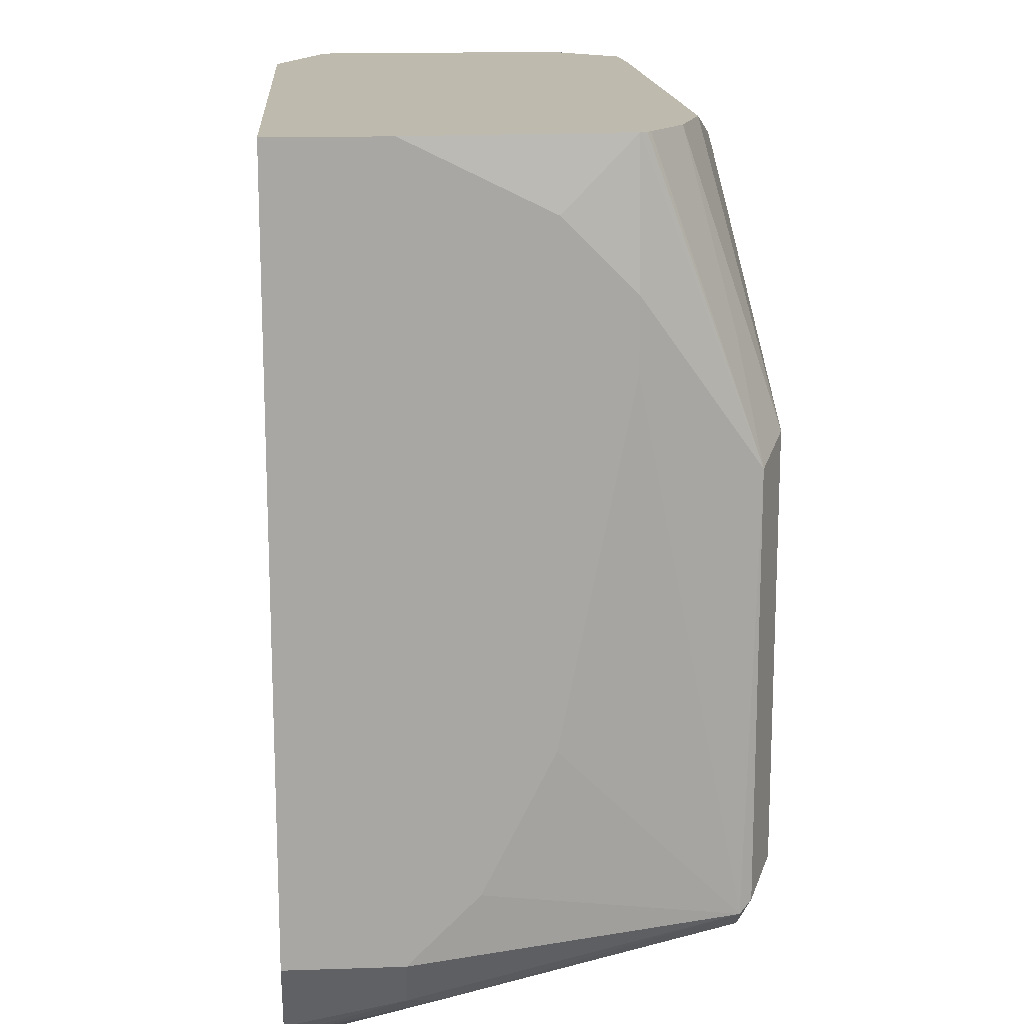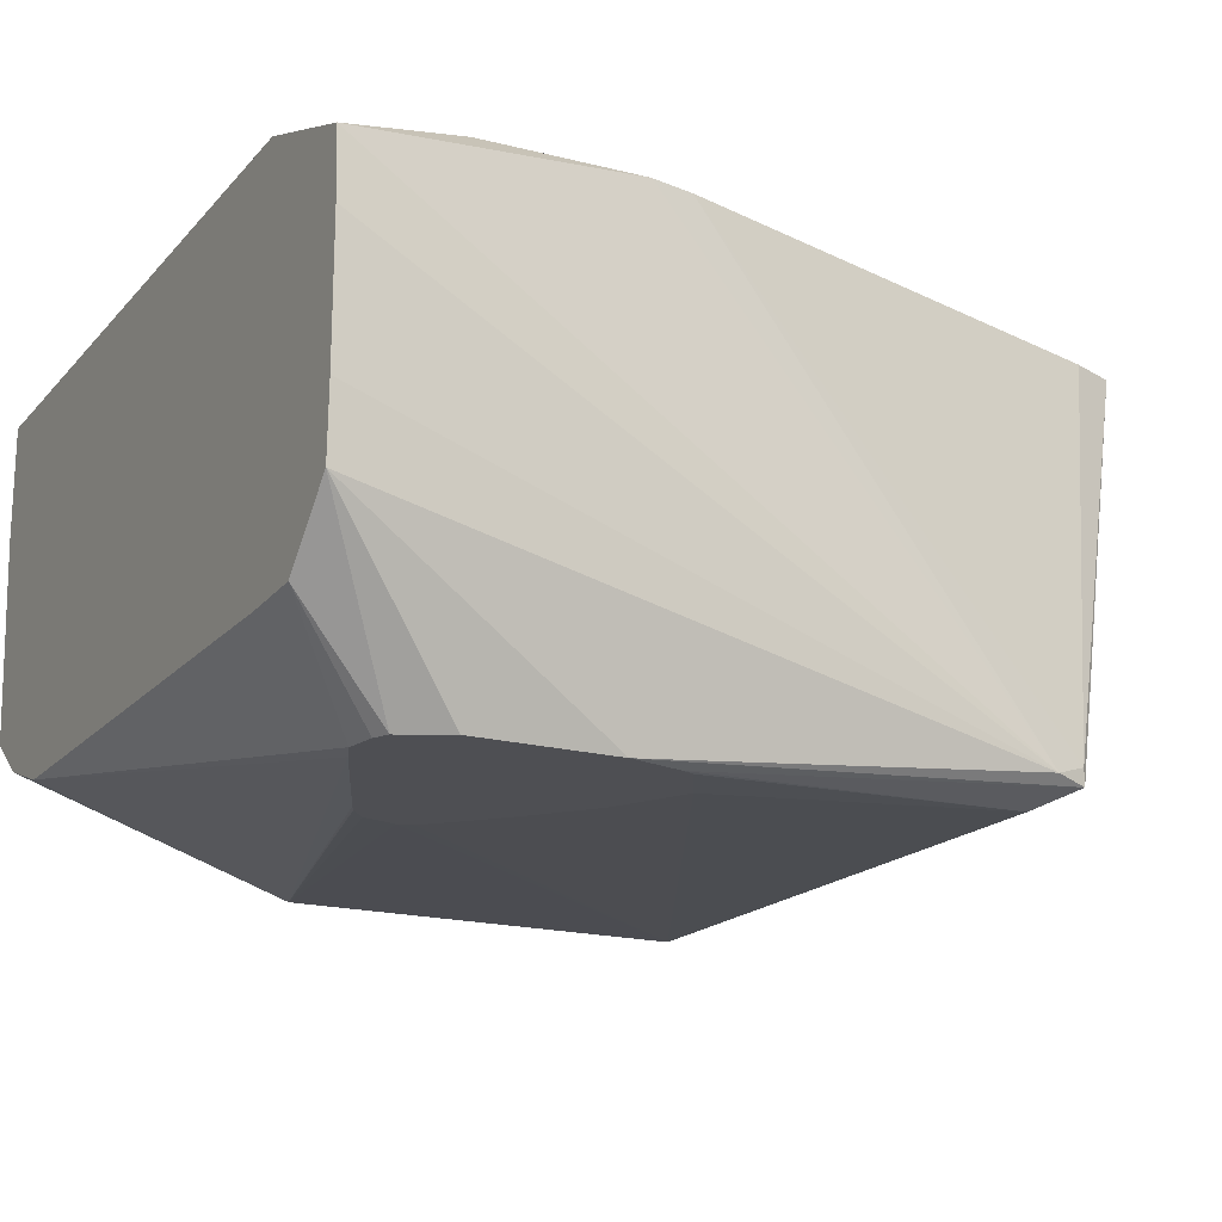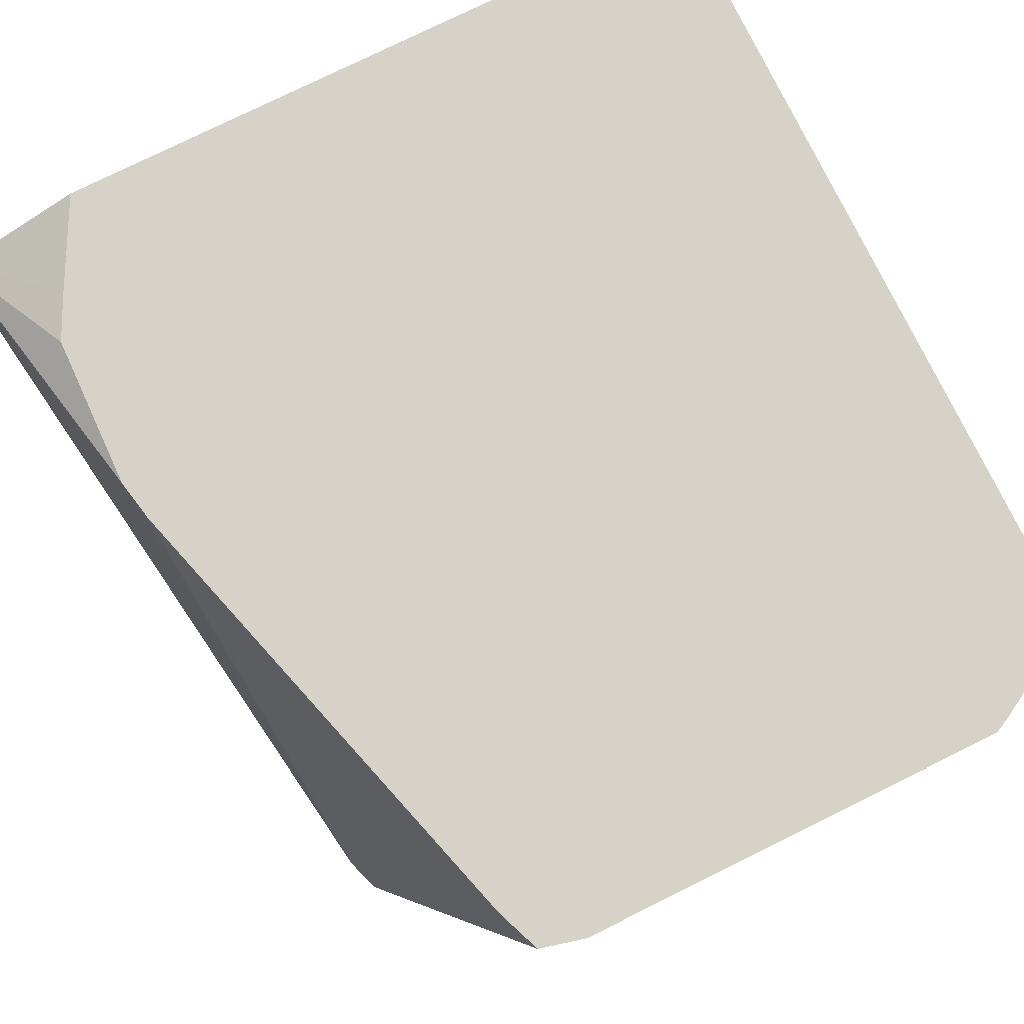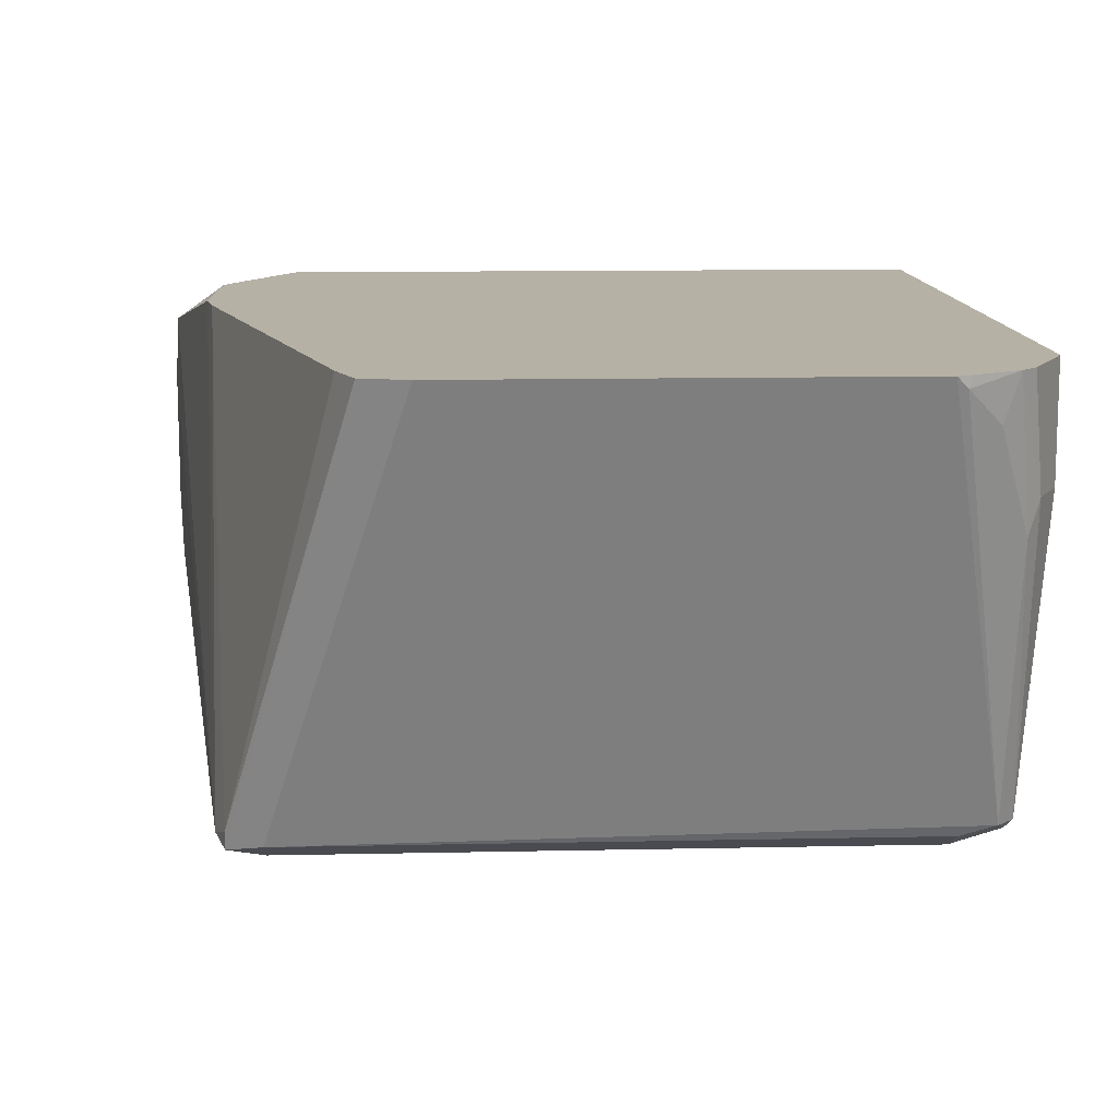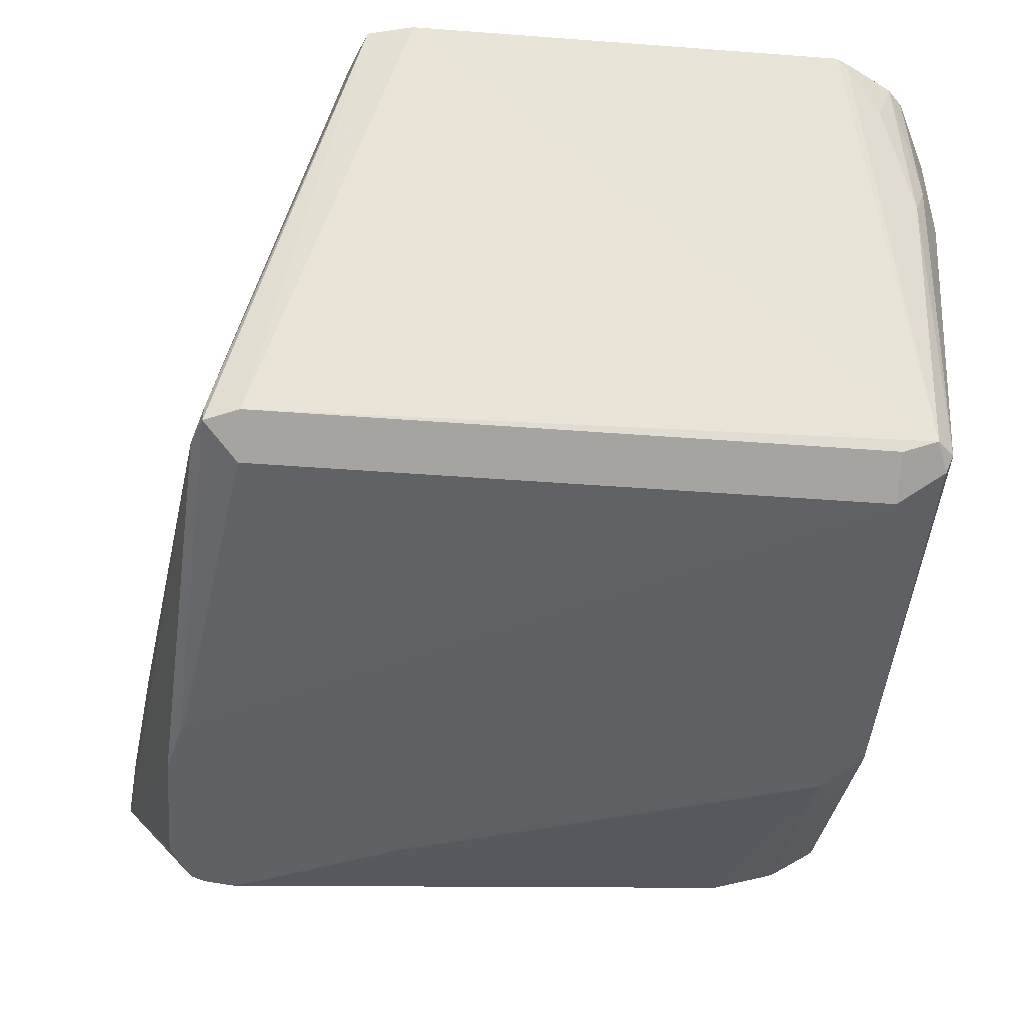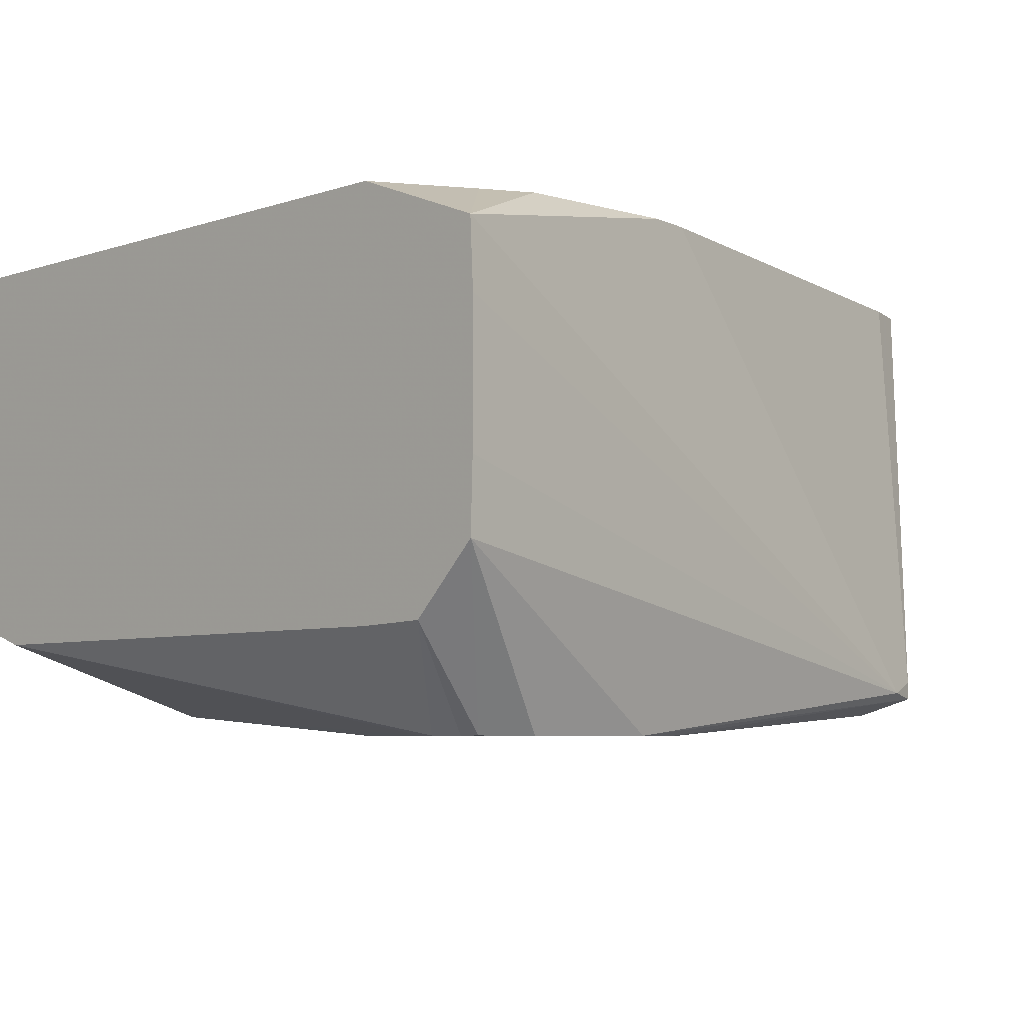
<metadata>
{"format":"obj","ext":"obj","renderer":"f3d","projection":"perspective","resolution":1024,"background":"white","views":[{"elev":15.6,"azim":86.0,"up":"+Y"},{"elev":-18.1,"azim":-117.8,"up":"+Z"},{"elev":78.2,"azim":-26.2,"up":"+Z"},{"elev":12.0,"azim":-2.9,"up":"+Z"},{"elev":-46.7,"azim":-4.9,"up":"+Z"},{"elev":-5.6,"azim":-133.9,"up":"+Z"}]}
</metadata>
<code>
v 0.3209 -0.04046 0.4814
v 0.3209 -0.04046 0.5148
v 0.3209 -0.06018 0.4413
v 0.3164 -0.04046 0.4212
v 0.121 -0.04046 0.5148
v 0.3209 -0.2608 0.5148
v 0.3209 -0.08024 0.4212
v 0.3142 -0.127 0.3878
v 0.3157 -0.04046 0.4194
v 0.08183 -0.04046 0.4999
v 0.107 -0.06688 0.5148
v 0.3142 -0.2741 0.5148
v 0.3209 -0.2608 0.4814
v 0.3209 -0.1003 0.4212
v 0.3159 -0.2507 0.3911
v 0.3009 -0.1204 0.3811
v 0.3109 -0.1103 0.3911
v 0.3144 -0.04046 0.4183
v 0.3142 -0.2474 0.3878
v 0.08086 -0.04046 0.4808
v 0.107 -0.2407 0.3878
v 0.09896 -0.126 0.5148
v 0.1003 -0.08024 0.5148
v 0.1026 -0.07573 0.5148
v 0.3142 -0.2741 0.4814
v 0.3098 -0.283 0.5148
v 0.3209 -0.2407 0.4613
v 0.3209 -0.2006 0.4413
v 0.3109 -0.2758 0.4714
v 0.3109 -0.2557 0.3911
v 0.1791 -0.09987 0.3747
v 0.1765 -0.0902 0.3747
v 0.1712 -0.08562 0.3747
v 0.1678 -0.08391 0.3747
v 0.1278 -0.06615 0.3747
v 0.2808 -0.04046 0.4018
v 0.3009 -0.04046 0.4085
v 0.3075 -0.09363 0.3945
v 0.3009 -0.2407 0.3811
v 0.3009 -0.2541 0.3878
v 0.08086 -0.04046 0.4416
v 0.0815 -0.04046 0.4214
v 0.1003 -0.1204 0.3747
v 0.1103 -0.2507 0.3861
v 0.1103 -0.2507 0.3911
v 0.1014 -0.1383 0.5148
v 0.3053 -0.2878 0.5148
v 0.3009 -0.2883 0.5014
v 0.2908 -0.2959 0.5115
v 0.2876 -0.2975 0.5148
v 0.1605 -0.2975 0.5148
v 0.1204 -0.2541 0.3878
v 0.1779 -0.1041 0.3747
v 0.1204 -0.06323 0.3747
v 0.1204 -0.04046 0.4018
v 0.1204 -0.2407 0.3811
v 0.1204 -0.1477 0.3747
v 0.141 -0.1369 0.3747
v 0.1583 -0.1227 0.3747
v 0.1687 -0.1132 0.3747
v 0.1003 -0.04046 0.4026
v 0.107 -0.06688 0.3747
v 0.1003 -0.08024 0.3747
v 0.1042 -0.136 0.3747
v 0.1471 -0.2941 0.5148
v 0.1419 -0.2808 0.5148
v 0.2919 -0.2953 0.5148
v 0.1112 -0.06474 0.3747
v 0.1056 -0.1393 0.3747
f 30 49 50
f 30 50 51
f 30 51 52
f 30 52 40
f 31 53 60
f 31 60 59
f 31 57 69
f 31 59 58
f 31 58 57
f 31 69 64
f 31 64 43
f 30 48 49
f 31 43 63
f 31 63 62
f 29 48 30
f 21 41 42
f 25 47 29
f 25 26 47
f 21 46 22
f 21 45 46
f 21 44 45
f 21 43 44
f 21 42 43
f 20 41 21
f 19 40 39
f 19 30 40
f 18 38 37
f 17 38 18
f 31 62 68
f 16 39 31
f 29 47 48
f 31 68 54
f 44 52 65
f 31 35 34
f 16 38 17
f 56 69 57
f 56 64 69
f 54 61 55
f 54 68 61
f 51 65 52
f 49 67 50
f 47 49 48
f 47 67 49
f 45 66 46
f 45 65 66
f 44 64 56
f 44 65 45
f 43 64 44
f 42 63 43
f 42 62 63
f 42 61 62
f 31 34 33
f 31 33 32
f 61 68 62
f 31 39 53
f 35 54 36
f 36 54 55
f 31 54 35
f 39 40 52
f 39 44 56
f 39 56 57
f 39 57 58
f 39 58 59
f 39 59 60
f 39 60 53
f 39 52 44
f 16 37 38
f 2 51 50
f 16 35 36
f 2 67 47
f 2 50 67
f 2 65 51
f 2 66 65
f 2 46 66
f 2 22 46
f 2 23 22
f 2 24 23
f 2 11 24
f 2 5 11
f 1 5 2
f 1 10 5
f 1 20 10
f 1 41 20
f 2 47 26
f 1 42 41
f 1 55 61
f 1 36 55
f 1 37 36
f 1 18 37
f 1 9 18
f 1 4 9
f 1 3 4
f 1 7 3
f 1 14 7
f 1 28 14
f 1 13 27
f 1 6 13
f 1 2 6
f 16 36 37
f 1 61 42
f 2 26 12
f 1 27 28
f 3 7 4
f 16 34 35
f 2 12 6
f 16 33 34
f 16 31 32
f 15 30 19
f 15 29 30
f 15 25 29
f 15 28 27
f 14 28 15
f 13 15 27
f 13 25 15
f 12 26 25
f 10 24 11
f 10 23 24
f 10 22 23
f 16 32 33
f 10 20 21
f 10 21 22
f 5 10 11
f 6 12 25
f 4 7 8
f 6 25 13
f 7 14 15
f 4 8 9
f 8 16 17
f 8 17 18
f 8 18 9
f 8 15 19
f 8 19 39
f 7 15 8
f 8 39 16

</code>
